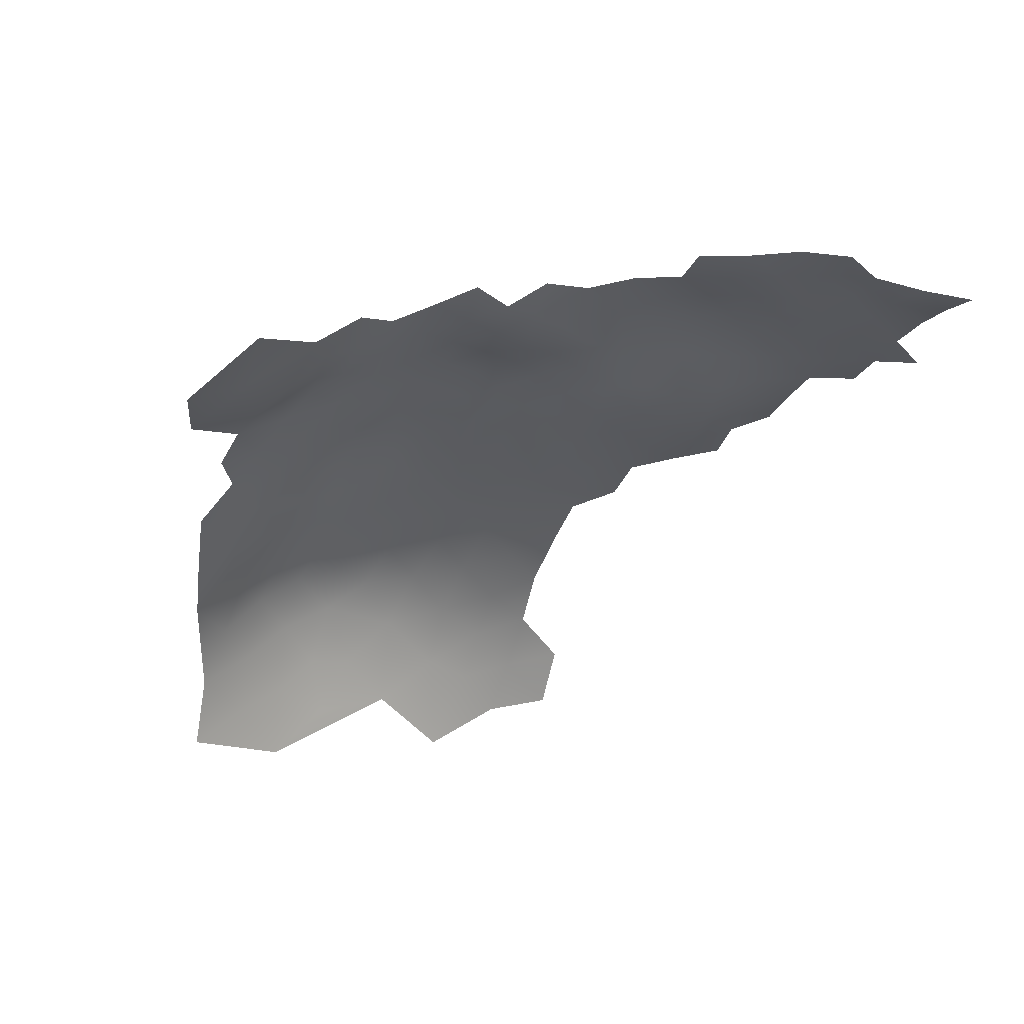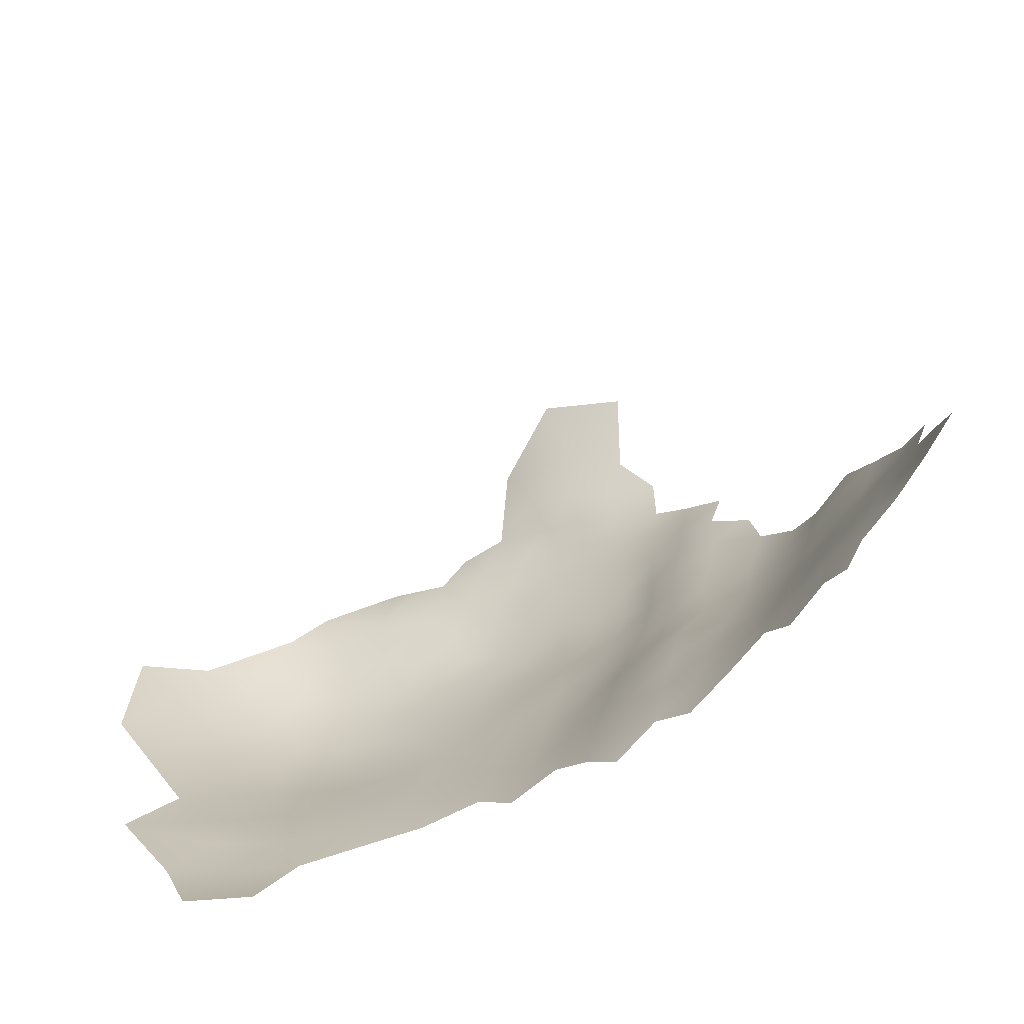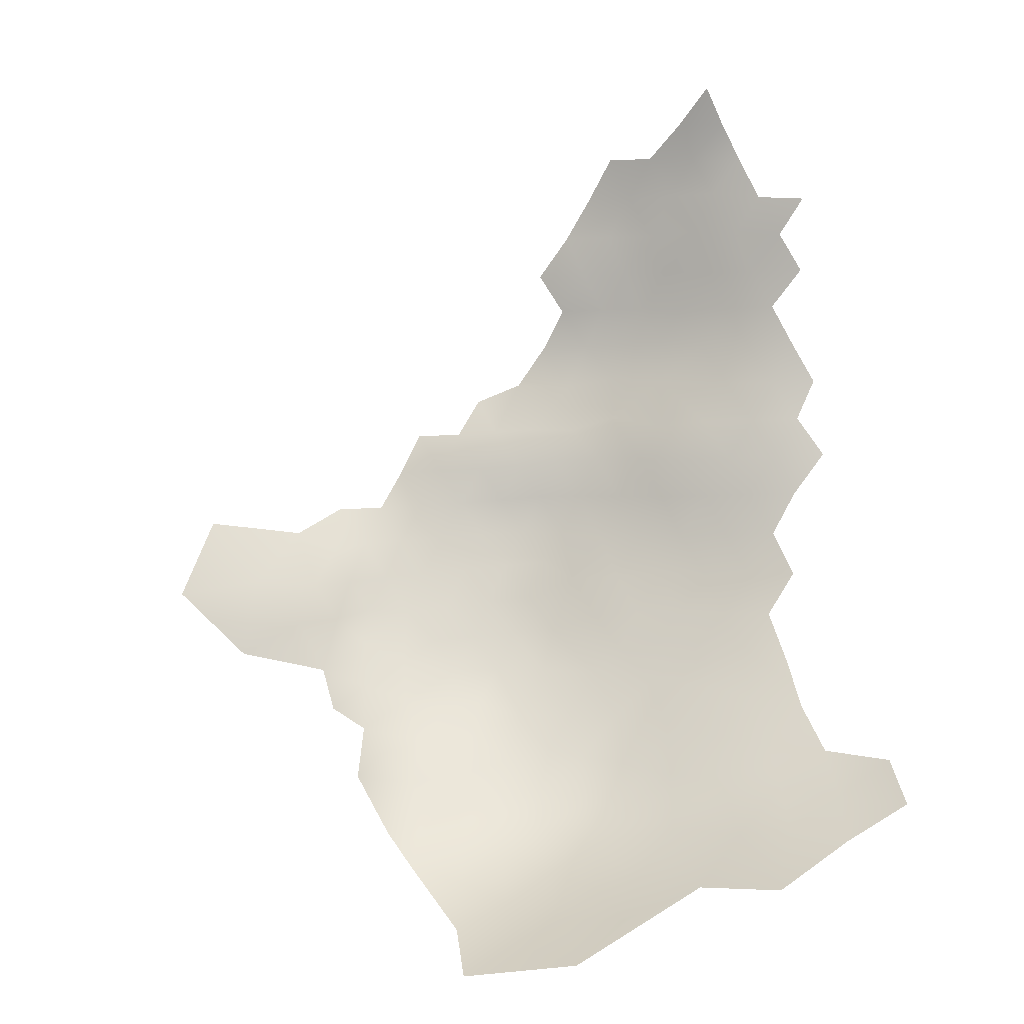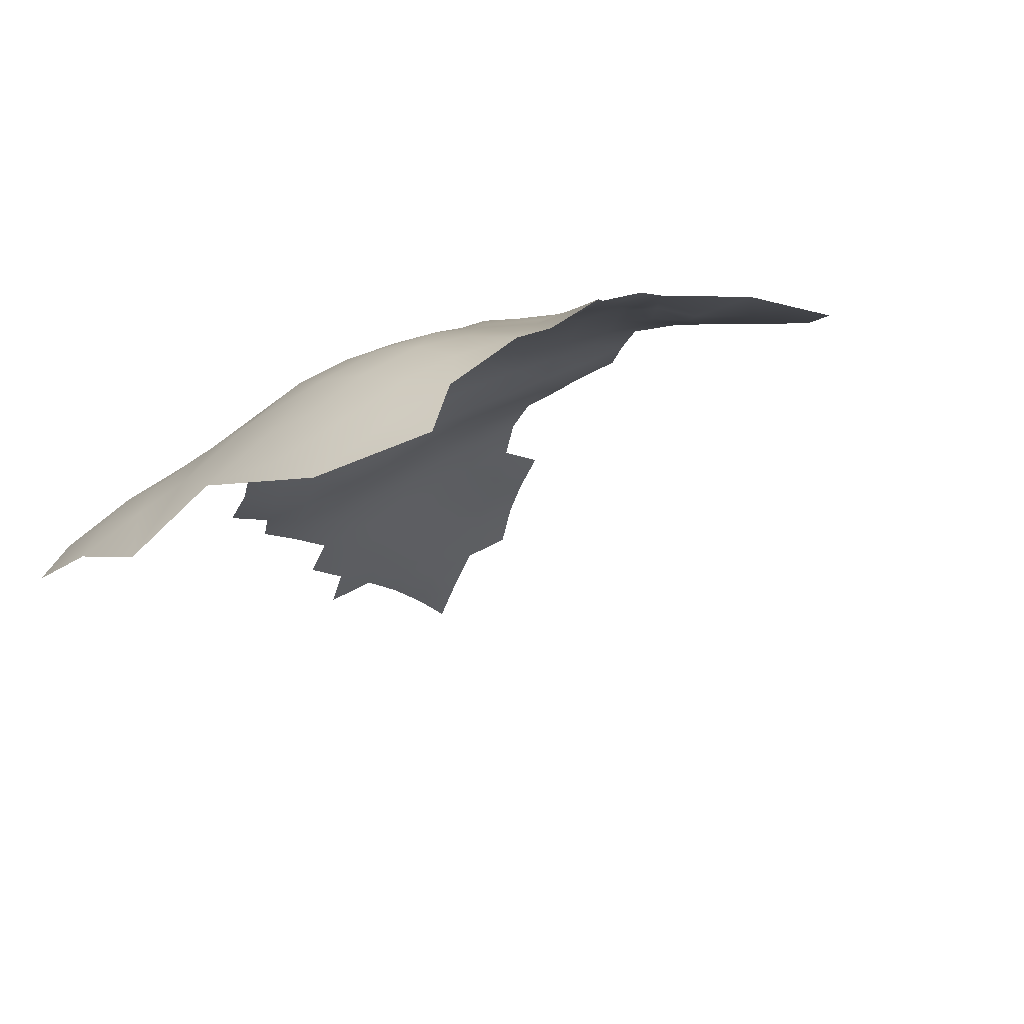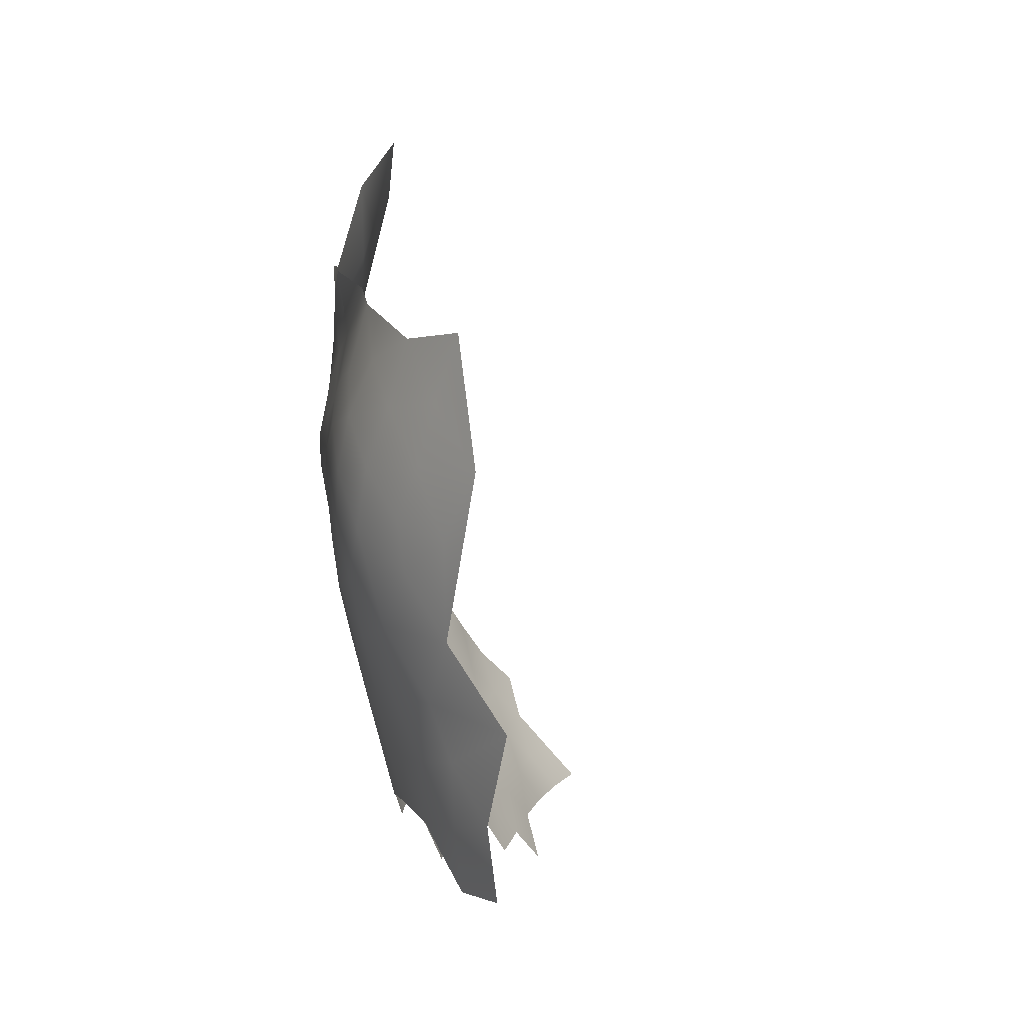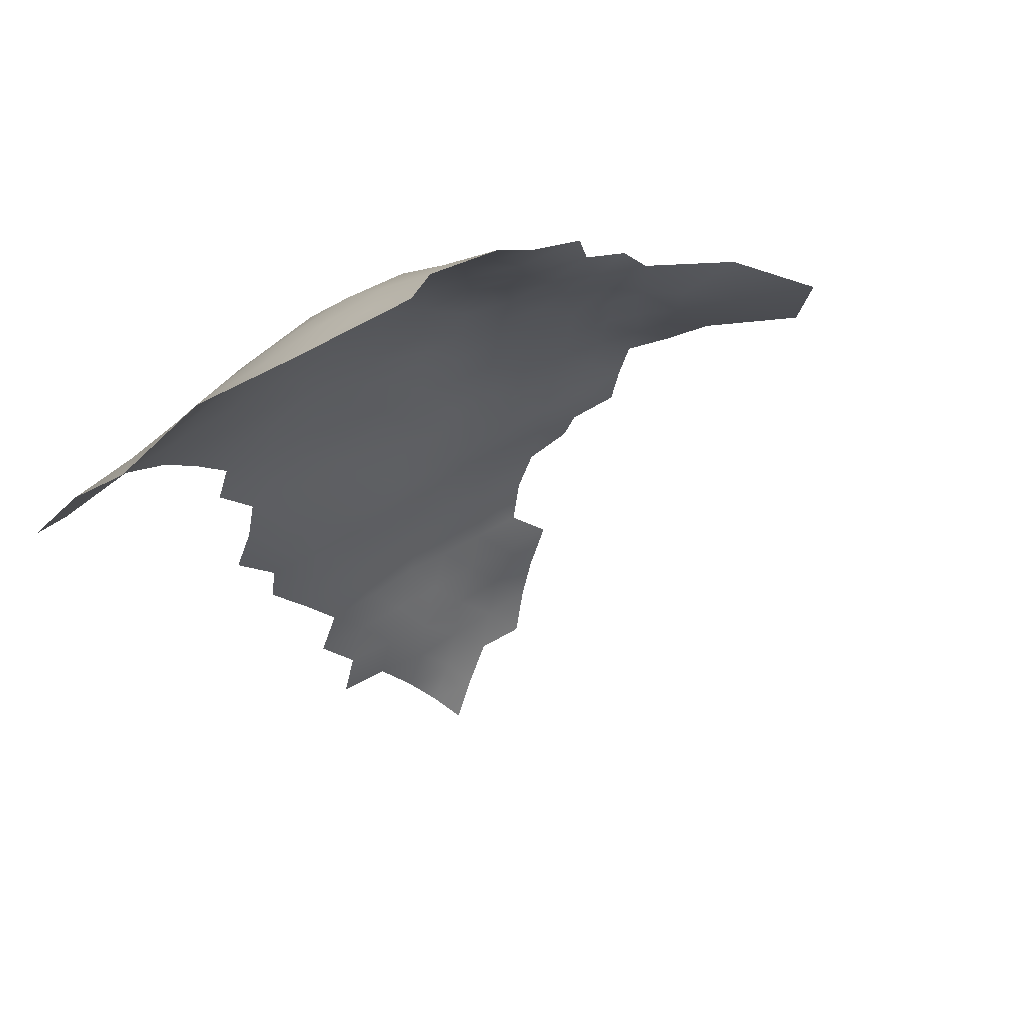
<metadata>
{"format":"obj","ext":"obj","renderer":"f3d","projection":"perspective","resolution":1024,"background":"white","views":[{"elev":-5.7,"azim":-137.8,"up":"+Z"},{"elev":-55.3,"azim":-116.5,"up":"+Y"},{"elev":-76.6,"azim":-85.3,"up":"+Z"},{"elev":-38.5,"azim":110.5,"up":"+Z"},{"elev":-7.5,"azim":125.7,"up":"+Y"},{"elev":-53.2,"azim":113.2,"up":"+Z"}]}
</metadata>
<code>
v -369.5 967.8 -70.04
v -369.5 972.1 -68.67
v -373.2 970.1 -68.6
v -373.2 974.4 -67.45
v -377 971.8 -67.72
v -377 976.5 -66.21
v -380.9 973.3 -66.22
v -380.8 968.8 -67.53
v -376.9 967.6 -68.76
v -380.7 964.5 -69.18
v -376.9 963.1 -70.24
v -373.1 966.1 -69.81
v -381.1 959.8 -70.9
v -376.7 958.8 -71.93
v -372.7 962.1 -71.36
v -369.7 964.4 -71.26
v -365.7 964.7 -72.86
v -366.2 969.6 -70.8
v -369.5 976.6 -67.31
v -365.4 974.4 -69.76
v -384.7 966.4 -67.6
v -384.8 970.6 -65.98
v -388.8 968.1 -66.69
v -388.7 964 -68.08
v -384.7 962.2 -69.2
v -388.5 959.6 -69.57
v -376.7 954.3 -73.52
v -380.5 955.9 -72.33
v -380.4 951.4 -73.7
v -384.2 953.2 -72.33
v -388.2 954.9 -71.19
v -383.9 948.8 -73.97
v -376.6 949.5 -74.87
v -373.1 952.7 -74.83
v -373 957.4 -73.18
v -369.3 955.4 -74.86
v -369.3 951 -76.2
v -391.9 956.4 -70.57
v -369.3 960.1 -73.07
v -365.6 958 -75.75
v -365.5 953.4 -77.09
v -365.4 949.2 -77.8
v -361.9 951.2 -79.03
v -361.9 955.7 -78.16
v -358.3 948.9 -80.8
v -358.4 953.8 -80.21
v -358.3 958.5 -78.99
v -354.6 952.2 -81.71
v -354.7 956.9 -80.72
v -361.9 960.6 -76.85
v -361.5 965 -75.83
v -358.3 962.8 -78.02
v -354.6 961.1 -79.55
v -354.5 965.7 -78.16
v -354.5 970.1 -76.51
v -354.6 974.3 -75.1
v -358.5 972 -74.65
v -358.5 967.7 -76.09
v -350.5 968.4 -78.72
v -350.6 972.4 -77.62
v -350.7 964 -80.03
v -350.8 959.5 -81.39
v -347.1 962.1 -82.3
v -347 966.5 -81.12
v -354.7 978.3 -74.16
v -358.3 976.4 -73.63
v -351 976.2 -76.25
v -347.1 957.5 -83.7
v -350.8 954.7 -82.63
v -347 953.1 -84.94
v -343.4 956 -86.54
v -343.5 960.3 -85.06
v -343.6 964.8 -83.74
v -343.6 969.3 -82.59
v -340.2 963.7 -86.25
v -340.5 967.8 -84.82
v -346.9 970.9 -80.02
v -340 959.1 -88.05
v -336.3 958.7 -91.7
v -337 963.3 -89.03
v -339.4 954.8 -90.06
v -335.8 954 -94.17
v -332.6 952.4 -98.64
v -329.8 951.9 -103.8
v -329.9 957.1 -100.4
v -332.6 946.8 -102.5
v -332.7 957.7 -96.2
v -333.1 962.9 -93.2
v -329.5 962.6 -97.77
v -329.8 967.5 -94.31
v -326.1 967.9 -99.45
v -326.9 972.2 -95.18
v -330.3 972 -91.53
v -333.7 967.4 -90.46
v -330.8 976.1 -90
v -334.2 972.4 -88.06
v -326.6 961.6 -103.7
v -323.3 966 -107.9
v -323.2 971.6 -103.9
v -346.7 975.7 -78.96
v -334.5 976.9 -87.12
v -338.1 974.2 -84.8
v -340.3 971.3 -84.12
v -343.2 973.5 -81.71
v -337.3 968.5 -86.87
v -330 946.1 -107.9
v -327.6 956.9 -105.2
v -327.2 952 -109
v -351.2 980.5 -75.03
v -351.2 984.8 -74.78
v -351.2 989.1 -74.8
v -354.4 986.8 -73.28
v -354.5 982.5 -73.66
v -348.1 982.6 -76.79
v -348 987 -76.57
v -347.9 991.3 -76.42
v -344.8 984.7 -78.52
v -344.7 988.9 -78.72
v -345 980.4 -78.61
v -341.6 982.3 -80.26
v -341.6 986.5 -80.52
v -354.4 991.2 -72.84
v -357.9 988.7 -71.8
v -357.9 984.5 -72.46
v -348.3 978.6 -77.12
v -354.4 995.5 -72.35
v -351.2 993.4 -74.69
v -351.2 997.3 -74.99
v -347.9 995.4 -76.72
v -347.8 999.1 -77.62
v -344.3 993.2 -78.97
v -344.9 997.2 -78.54
v -357.7 993.1 -70.84
v -354.7 999.8 -72.64
v -361.3 990.8 -69.29
v -361.3 986.5 -70.54
v -361.4 982.6 -70.83
v -358 980.3 -73.31
v -361.4 978.6 -71.42
v -364.3 984.2 -68.32
v -353.1 1004 -75.42
v -350.9 1001 -75.9
v -344.5 1001 -79.71
v -344.9 1004 -81.66
v -348.2 1003 -78.84
v -341.8 997.7 -80.9
v -338.3 998 -84.04
v -340 1002 -82.7
v -340.1 993.9 -82.01
v -334.6 998.3 -86.84
v -336.5 1001 -85.19
v -336.7 993.8 -85.07
v -341.7 978.1 -80.93
v -338.4 979.4 -83.41
v -338.4 984.2 -82.22
v -338.6 988.8 -82.7
v -335.7 986.3 -84.42
v -331.5 979.4 -88.94
v -330.9 983.7 -89.22
v -334.3 982.1 -86.18
v -328.6 980.5 -91.61
v -325.4 980.8 -95.11
v -327.2 985 -93
v -327.1 976.5 -93.55
v -322.7 980.3 -100.2
v -323.8 984.9 -97.54
v -324.4 975.6 -98
v -320.7 979.3 -107
v -321.3 984.5 -103.6
v -319.7 984 -109.4
v -320.2 989.5 -106.3
v -319 978.3 -113.9
v -318.3 988.9 -112.7
v -322.6 988.9 -100.9
v -325.2 988.9 -96.35
v -330.2 988.1 -90.67
v -333.1 987.2 -87.46
v -341.7 990.5 -80.67
v -322.2 975.8 -103.8
v -324.5 958.8 -112.8
v -395.7 957.7 -70.23
v -321.1 973.5 -109.2
v -392.2 960.7 -69.33
v -365.8 979.7 -68.31
v -362.3 970 -72.87
v -333.3 992.7 -88.54
v -330.2 993.4 -92.04
v -332.6 996.7 -89.61
v -324.1 993.9 -99.16
v -327.7 989.1 -93.56
v -327 992.4 -95.39
v -361.2 974.4 -72.41
v -384.8 957.9 -70.87
v -330.7 999.1 -90.44
v -326.7 996.1 -96.45
v -335.5 989.7 -85.45
v -355.1 1013 -76.41
v -349.1 1016 -81.78
v -342.6 1010 -83.26
v -349.1 1009 -79.33
f 143 145 130
f 132 143 130
f 155 156 121
f 132 130 129
f 155 121 120
f 117 120 121
f 109 113 65
f 110 115 111
f 113 138 65
f 131 118 178
f 112 110 111
f 9 12 3
f 5 9 3
f 177 196 157
f 112 123 124
f 196 156 157
f 136 137 124
f 136 124 123
f 125 119 114
f 122 123 112
f 118 117 121
f 109 110 113
f 127 111 116
f 127 129 128
f 127 116 129
f 66 65 138
f 119 120 117
f 119 117 114
f 126 133 122
f 163 190 176
f 122 112 111
f 122 111 127
f 157 156 155
f 47 52 50
f 139 66 138
f 114 117 115
f 57 192 185
f 116 111 115
f 133 123 122
f 178 121 156
f 178 118 121
f 146 143 132
f 4 3 2
f 51 50 52
f 47 53 52
f 47 49 53
f 114 110 109
f 114 115 110
f 191 190 175
f 159 176 177
f 5 3 4
f 112 113 110
f 112 124 113
f 119 153 120
f 125 114 109
f 38 26 183
f 56 65 66
f 103 74 76
f 36 39 35
f 118 115 117
f 60 59 77
f 181 38 183
f 16 12 15
f 16 1 12
f 104 77 74
f 104 74 103
f 144 145 143
f 19 4 2
f 43 46 44
f 101 95 158
f 1 3 12
f 1 2 3
f 59 61 64
f 59 64 77
f 124 138 113
f 147 149 152
f 40 41 44
f 126 122 127
f 126 127 128
f 74 77 64
f 43 41 42
f 43 44 41
f 22 21 8
f 22 8 7
f 24 21 23
f 72 75 73
f 160 158 159
f 63 64 61
f 41 37 42
f 24 25 21
f 14 28 27
f 36 34 37
f 135 123 133
f 135 136 123
f 147 146 149
f 131 132 129
f 131 129 116
f 140 137 136
f 73 64 63
f 73 74 64
f 102 96 101
f 134 126 128
f 78 72 71
f 28 30 29
f 55 57 58
f 5 4 6
f 62 63 61
f 27 28 29
f 14 13 28
f 19 2 20
f 68 63 62
f 128 130 142
f 128 129 130
f 100 77 104
f 151 147 150
f 150 147 152
f 62 53 49
f 57 66 192
f 25 26 193
f 25 24 26
f 78 75 72
f 35 14 27
f 68 69 70
f 184 19 20
f 26 31 193
f 26 38 31
f 11 15 12
f 11 12 9
f 67 100 125
f 25 193 13
f 67 125 109
f 164 162 161
f 68 70 71
f 68 71 72
f 72 73 63
f 72 63 68
f 54 52 53
f 73 75 76
f 73 76 74
f 46 48 49
f 92 167 164
f 116 115 118
f 116 118 131
f 57 55 56
f 57 56 66
f 30 193 31
f 139 192 66
f 23 21 22
f 5 8 9
f 5 7 8
f 161 159 158
f 142 130 145
f 162 163 161
f 44 50 40
f 44 47 50
f 46 47 44
f 46 49 47
f 55 59 60
f 10 11 9
f 10 9 8
f 10 21 25
f 10 8 21
f 54 61 59
f 54 59 55
f 147 148 146
f 147 151 148
f 54 55 58
f 191 189 195
f 16 15 39
f 36 41 40
f 36 37 41
f 32 29 30
f 35 34 36
f 35 27 34
f 61 54 53
f 61 53 62
f 69 49 48
f 79 78 81
f 81 82 79
f 67 65 56
f 67 109 65
f 160 101 158
f 100 119 125
f 60 100 67
f 60 77 100
f 46 43 45
f 17 1 16
f 17 18 1
f 6 7 5
f 33 27 29
f 33 34 27
f 188 187 194
f 188 186 187
f 24 183 26
f 162 164 167
f 163 175 190
f 78 80 75
f 134 142 141
f 134 128 142
f 18 2 1
f 40 39 36
f 62 69 68
f 62 49 69
f 154 120 153
f 18 20 2
f 80 94 105
f 154 155 120
f 79 80 78
f 166 175 163
f 166 163 162
f 35 39 15
f 60 67 56
f 60 56 55
f 186 152 196
f 186 196 177
f 48 46 45
f 137 139 138
f 137 138 124
f 10 25 13
f 83 87 82
f 161 158 95
f 85 87 83
f 164 161 95
f 28 13 193
f 28 193 30
f 96 95 101
f 96 93 95
f 105 103 76
f 185 58 57
f 90 94 88
f 163 176 159
f 163 159 161
f 165 162 167
f 165 166 162
f 169 171 174
f 58 51 52
f 58 52 54
f 177 157 160
f 177 160 159
f 102 103 105
f 102 105 96
f 14 35 15
f 14 15 11
f 131 178 149
f 148 143 146
f 148 144 143
f 81 78 71
f 11 10 13
f 11 13 14
f 89 91 90
f 89 90 88
f 75 80 105
f 75 105 76
f 90 92 93
f 149 178 156
f 186 176 187
f 186 177 176
f 91 92 90
f 189 191 175
f 189 175 174
f 88 94 80
f 88 80 79
f 93 94 90
f 185 192 20
f 185 20 18
f 190 191 187
f 190 187 176
f 93 164 95
f 93 92 164
f 94 96 105
f 94 93 96
f 154 102 101
f 154 101 160
f 184 137 140
f 184 139 137
f 17 16 39
f 174 175 166
f 146 132 131
f 146 131 149
f 85 84 107
f 85 83 84
f 89 87 85
f 100 104 153
f 100 153 119
f 79 82 87
f 86 84 83
f 88 79 87
f 88 87 89
f 170 169 168
f 185 18 17
f 150 186 188
f 150 152 186
f 195 187 191
f 195 194 187
f 170 173 171
f 170 171 169
f 152 149 156
f 152 156 196
f 179 165 167
f 150 188 194
f 185 51 58
f 185 17 51
f 102 104 103
f 160 157 155
f 160 155 154
f 97 85 107
f 97 89 85
f 107 84 108
f 172 170 168
f 169 174 166
f 169 166 165
f 139 20 192
f 139 184 20
f 141 142 145
f 102 154 153
f 102 153 104
f 168 165 179
f 168 169 165
f 97 91 89
f 17 50 51
f 106 108 84
f 106 84 86
f 182 172 168
f 182 168 179
f 182 179 99
f 200 145 144
f 200 141 145
f 98 182 99
f 200 144 199
f 99 179 167
f 17 39 40
f 17 40 50
f 198 200 199
f 197 200 198
f 180 107 108
f 91 167 92
f 91 99 167
f 171 189 174
f 199 144 148
f 98 91 97
f 98 99 91
f 180 98 97
f 180 97 107
f 197 141 200
f 172 173 170
f 98 172 182

</code>
